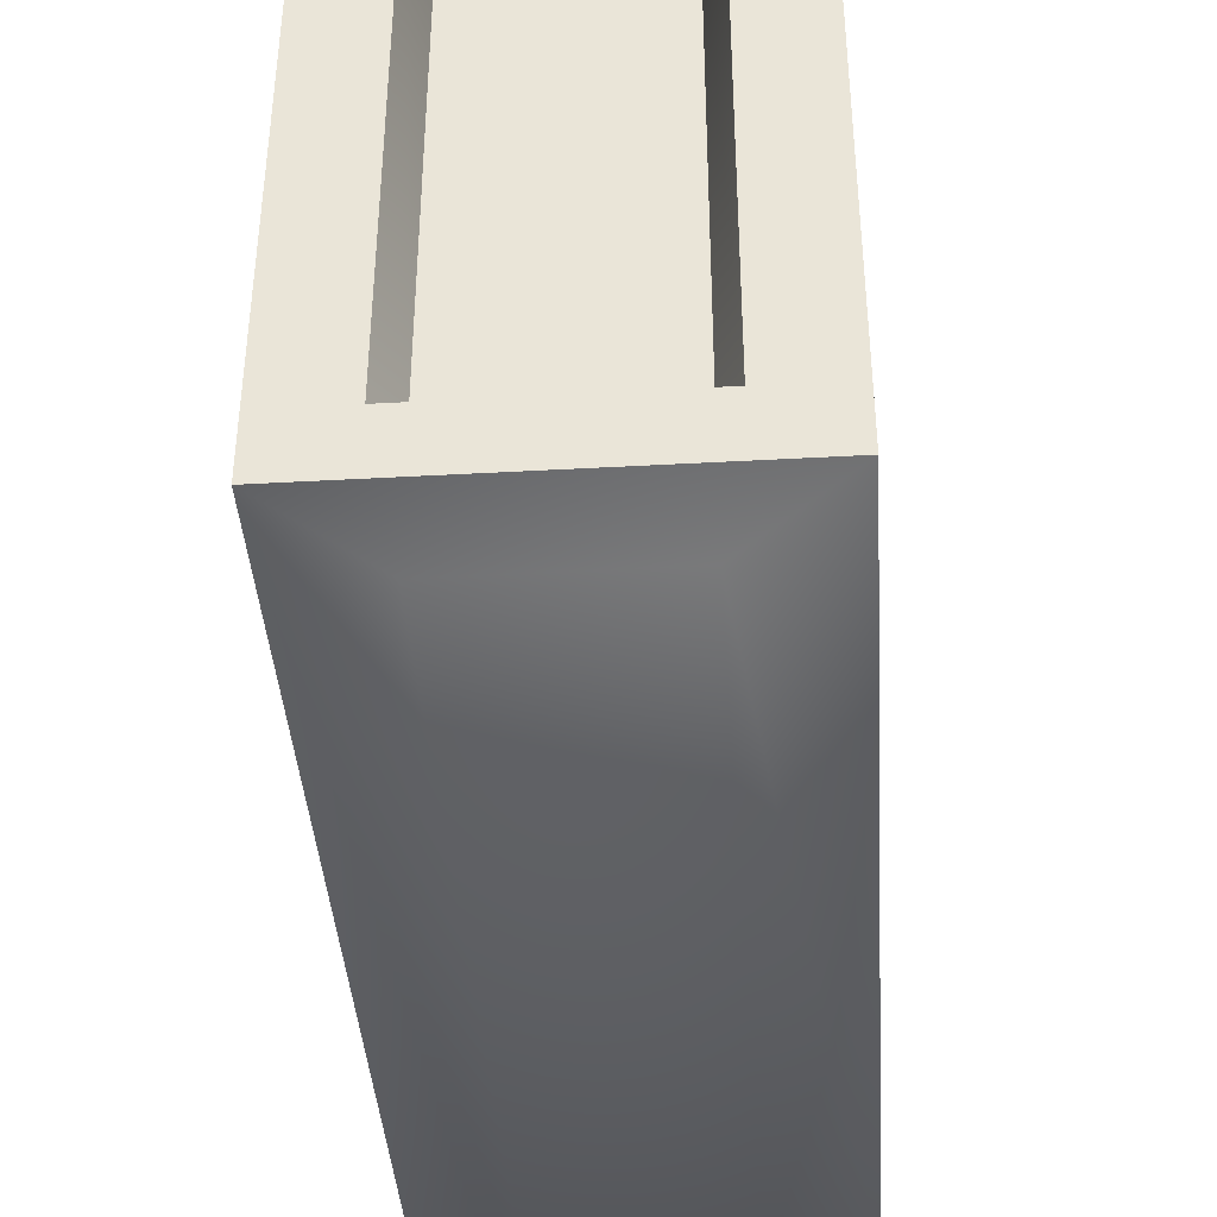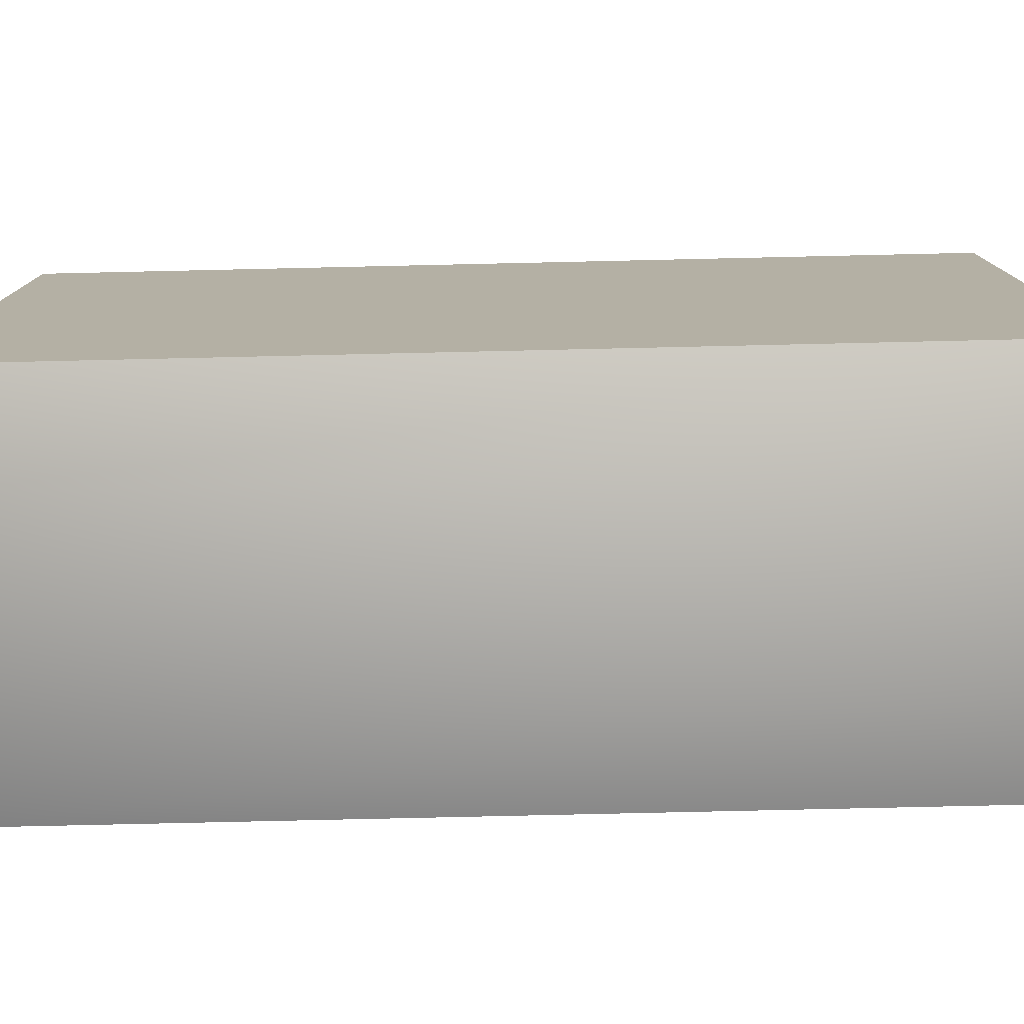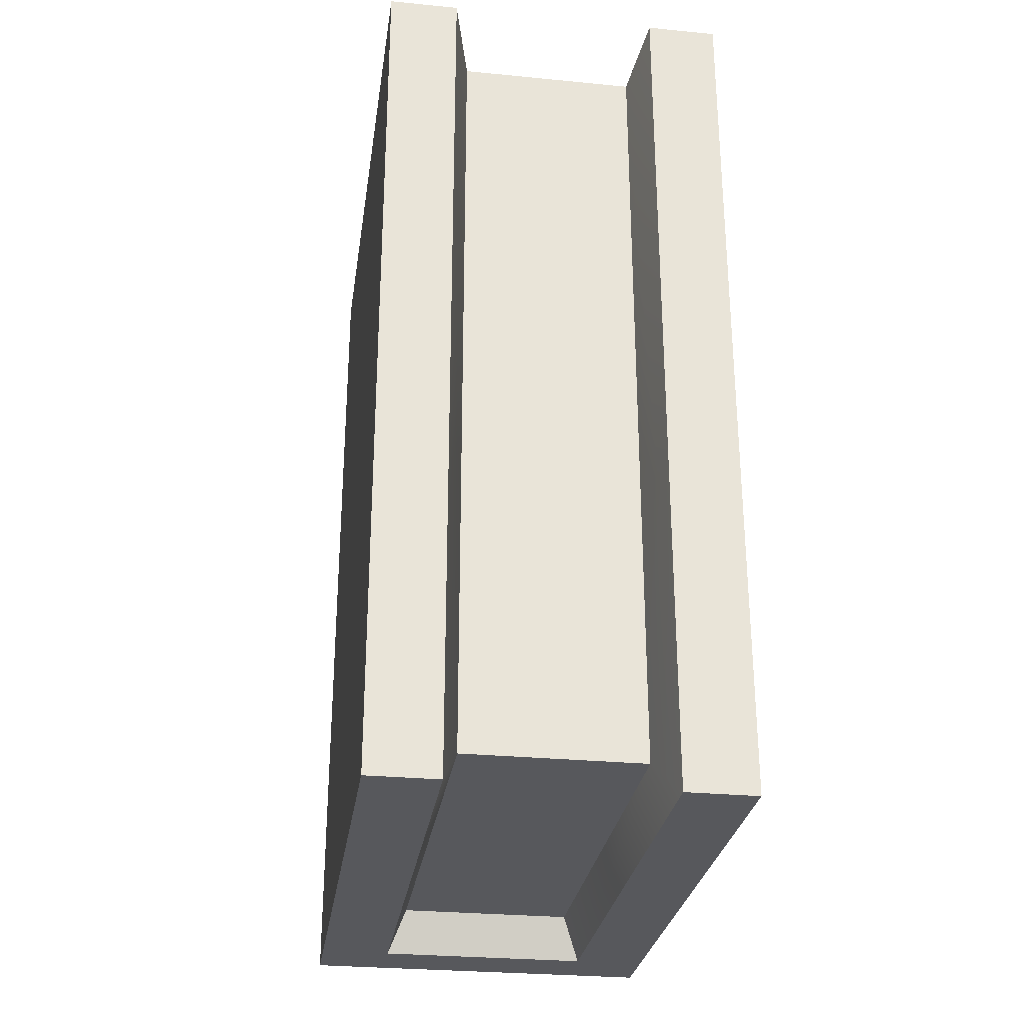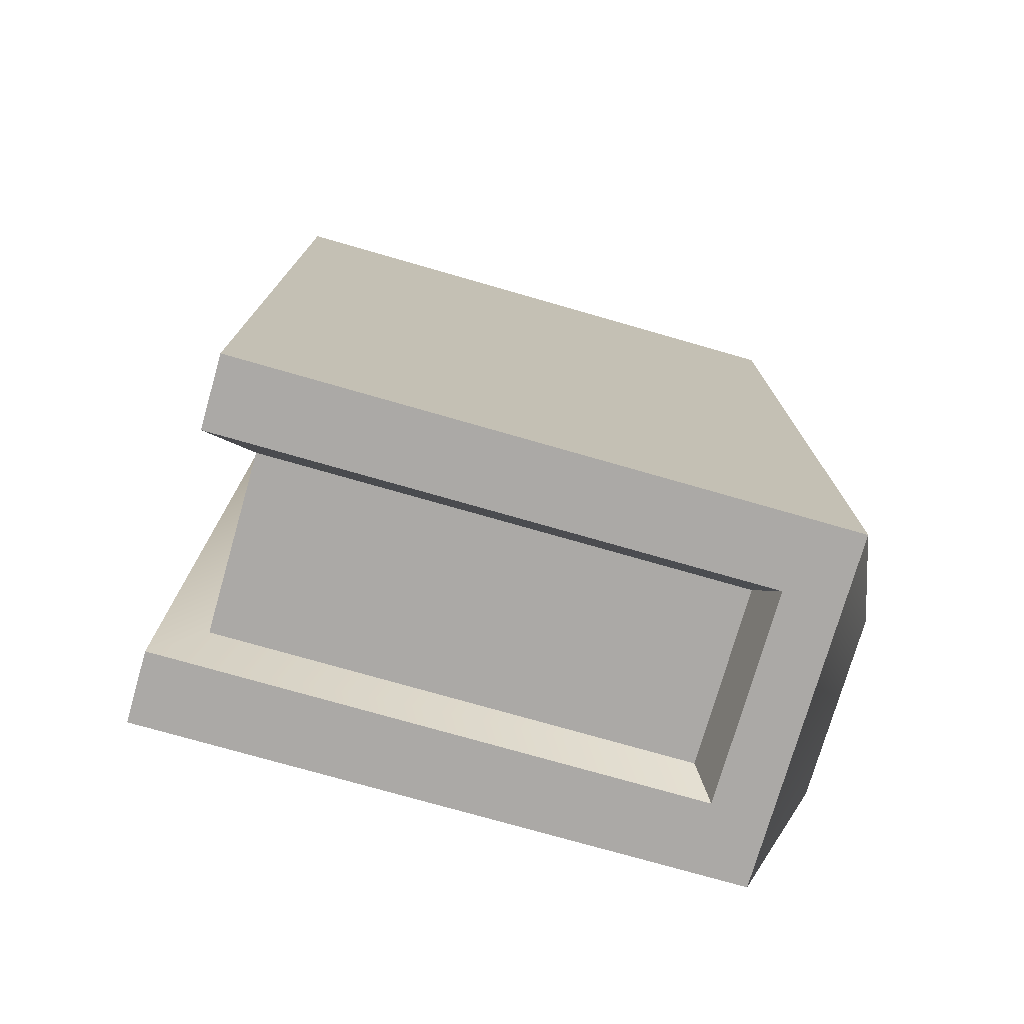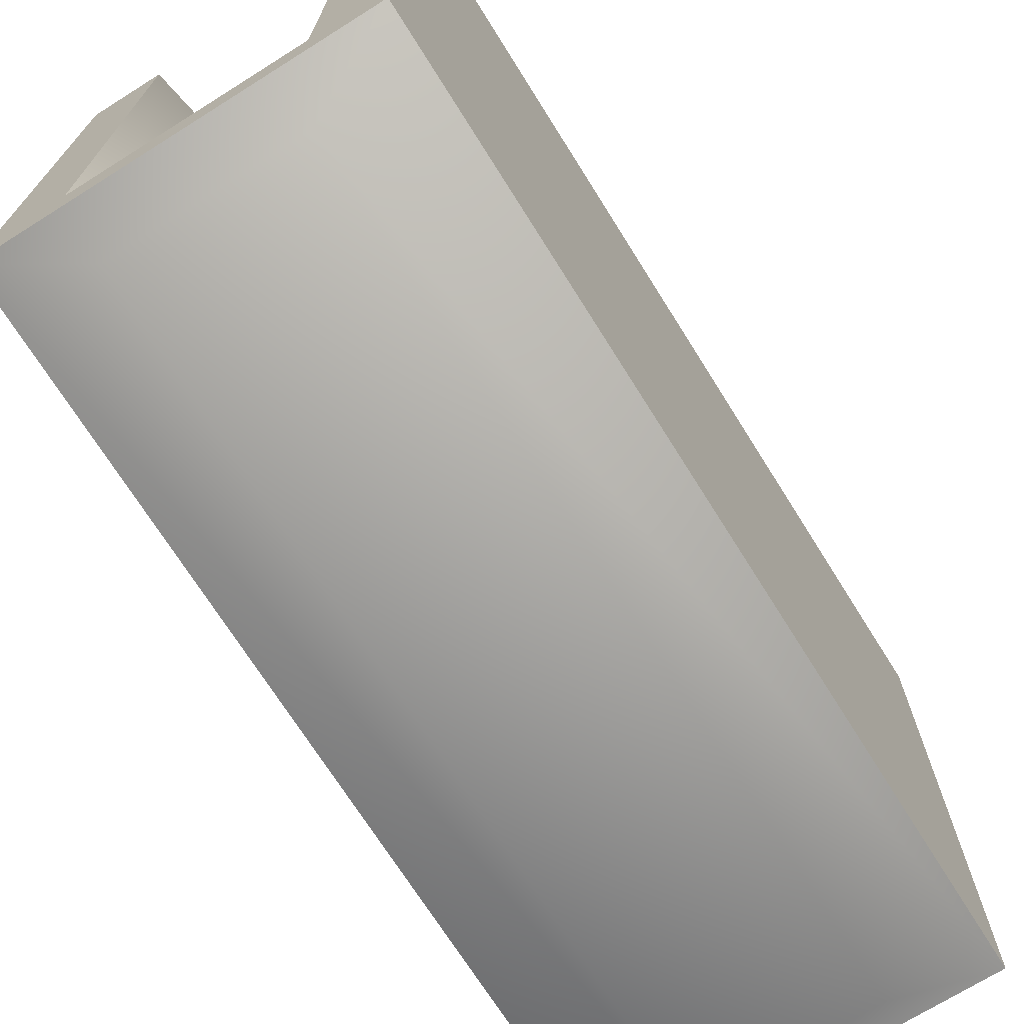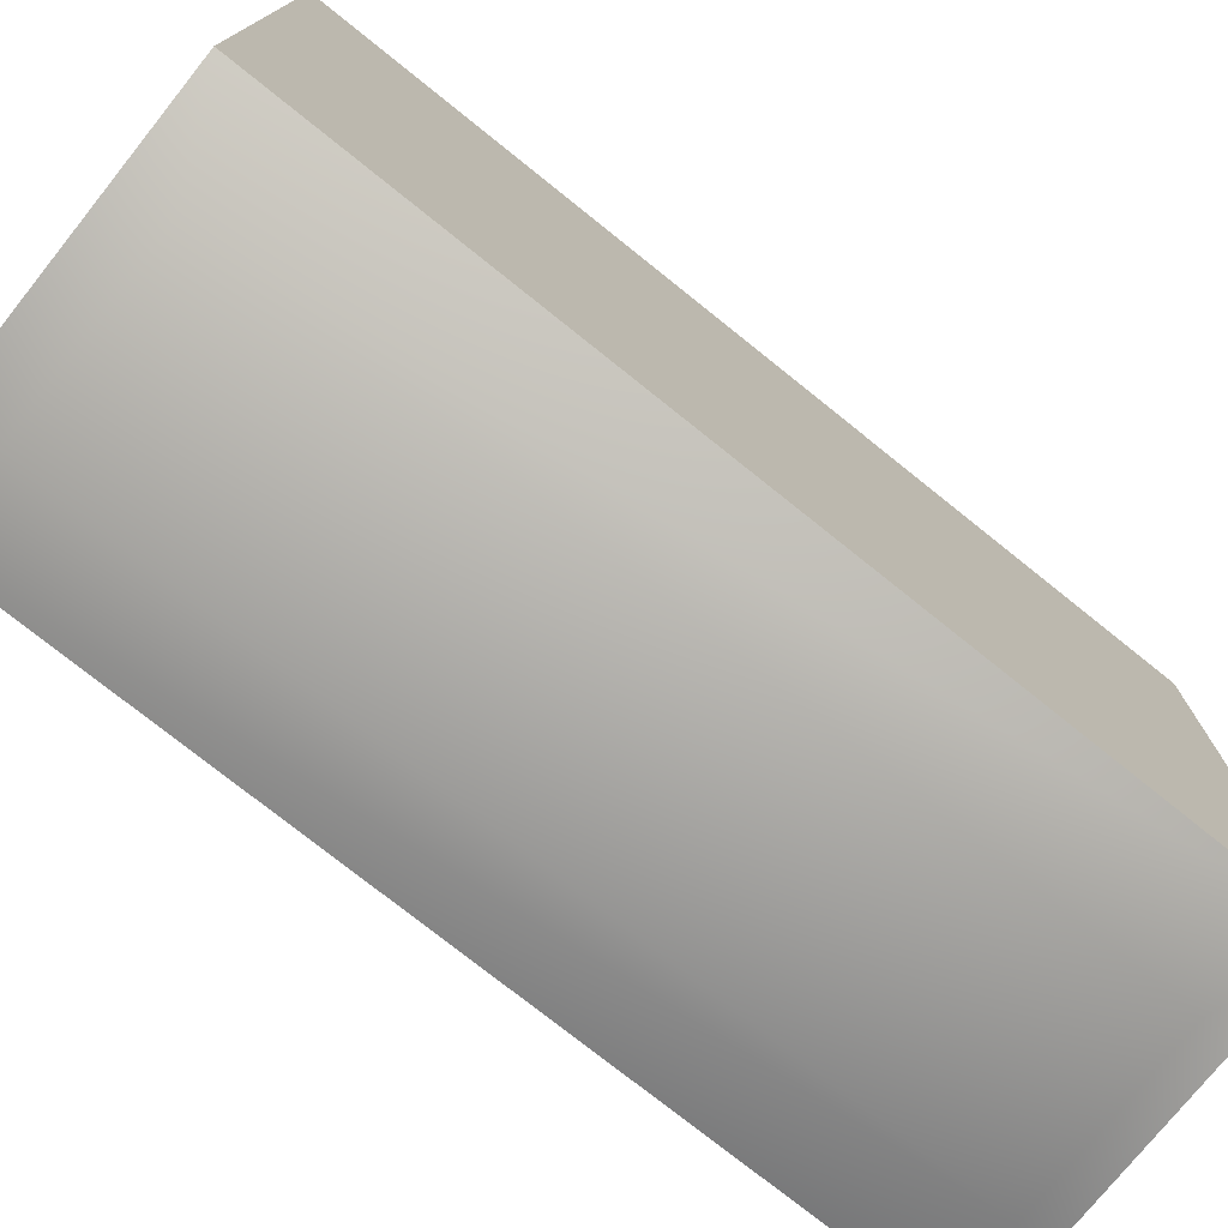
<metadata>
{"format":"obj","ext":"obj","renderer":"f3d","projection":"perspective","resolution":1024,"background":"white","views":[{"elev":-40.6,"azim":3.9,"up":"+Z"},{"elev":-78.4,"azim":-88.7,"up":"+Z"},{"elev":-28.7,"azim":-8.3,"up":"+Y"},{"elev":-75.5,"azim":74.0,"up":"+Y"},{"elev":-71.1,"azim":32.1,"up":"+Z"},{"elev":-75.7,"azim":51.3,"up":"+Z"}]}
</metadata>
<code>
o book_brown
v -0.06 -0.25 -0.1151
v -0.06 0.25 -0.1151
v 0.06 -0.25 -0.1151
v 0.06 0.25 -0.1151
v -0.06 -0.25 0.1875
v -0.06 0.25 0.1875
v 0.06 -0.25 0.1875
v 0.06 0.25 0.1875
v -0.1 0.25 0.1875
v -0.1 -0.25 0.1875
v 0.1 -0.25 0.1875
v 0.1 0.25 0.1875
v -0.05 -0.225 -0.1675
v 0.05 -0.225 -0.1675
v -0.05 0.225 -0.1675
v 0.05 0.225 -0.1675
v 0.05 0.225 0.1601
v -0.05 0.225 0.1601
v -0.05 -0.225 0.1601
v 0.05 -0.225 0.1601
v -0.05 -0.225 -0.1051
v 0.05 -0.225 -0.1051
v -0.05 0.225 -0.1051
v 0.05 0.225 -0.1051
v -0.1 0.25 -0.1475
v -0.1 -0.25 -0.1475
v 0.1 0.25 -0.1475
v 0.1 -0.25 -0.1475
f 3 7 20 22
f 8 4 24 17
f 10 9 25 26
f 28 27 12 11
f 4 2 23 24
f 15 16 14 13
f 5 6 9 10
f 8 7 11 12
f 1 5 10 26
f 7 3 28 11
f 6 2 25 9
f 4 8 12 27
f 3 1 26 28
f 2 4 27 25
f 18 19 20 17
f 24 23 18 17
f 21 22 20 19
f 7 8 17 20
f 1 3 22 21
f 2 6 18 23
f 5 1 21 19
f 6 5 19 18
f 15 13 26 25
f 14 16 27 28
f 13 14 28 26
f 16 15 25 27

</code>
